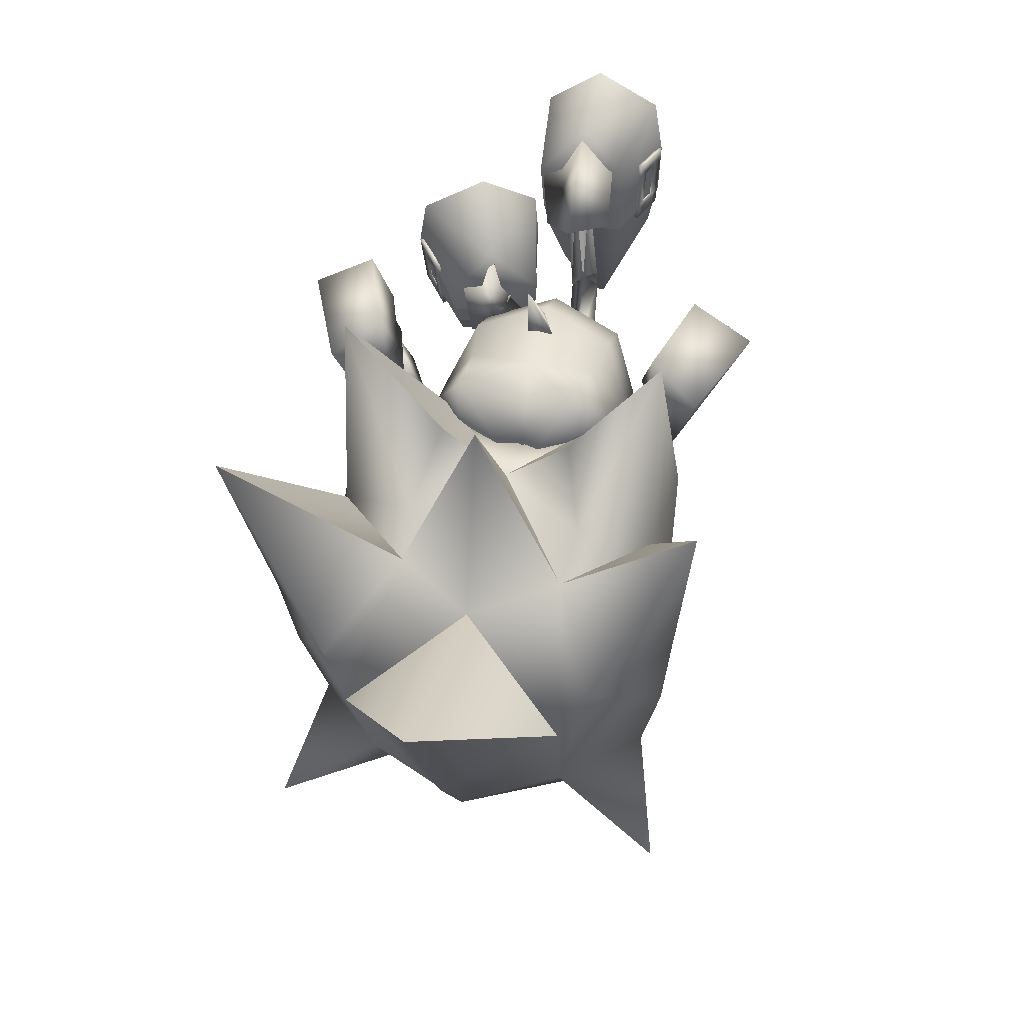
<metadata>
{"format":"obj","ext":"obj","renderer":"f3d","projection":"perspective","resolution":1024,"background":"white","views":[{"elev":46.1,"azim":102.2,"up":"+Y"}]}
</metadata>
<code>
v 15.62 -11.94 8e-06
v 19.16 -8.629 6.122
v 21.76 -11.35 4.909
v 15.7 -8.311 4.643
v 20.31 -12.92 2.982
v 19.16 -8.629 -6.122
v 21.76 -11.35 -4.909
v 15.7 -8.311 -4.643
v 20.31 -12.92 -2.982
v 16.82 -6.448 6.007
v 16.01 -4.523 5.872
v 13.25 -5.027 6e-06
v 14.54 -3.741 3.441
v 28.1 -12.61 8.315
v 24.33 -9.444 7.103
v 24.86 -12.82 3.859
v 16.82 -6.448 -6.007
v 16.01 -4.523 -5.872
v 14.54 -3.741 -3.441
v 24.33 -9.444 -7.103
v 28.1 -12.61 -8.315
v 24.86 -12.82 -3.859
v 10.44 -4.948 -2.16
v 10.92 -5.709 -3e-06
v 9.306 -3.107 -3.056
v 8.174 -1.267 -2.16
v 7.702 -0.5061 -3e-06
v 8.174 -1.267 2.16
v 9.306 -3.107 3.056
v 10.44 -4.948 2.16
v 36.56 3.848 -1.3e-05
v 29.95 -2.952 4.383
v 31.81 -5.415 -1.1e-05
v 28.58 -10.55 -5e-06
v 27.66 -8.768 4.049
v 21.2 -13.39 2.661
v 24.27 -13.58 2e-06
v 22.73 -12.08 4.975
v 21.95 -11.65 5.153
v 20.36 -13.3 2.949
v 25.29 -5.219 7.915
v 20.13 -3.325 7.32
v 19.4 -6.234 7.173
v 29.25 -1.052 5.396
v 15.86 0.5417 3.042
v 14.79 -1.969 4e-06
v 17.65 0.1625 7.139
v 21.25 -0.3453 6.556
v 28.71 8.24 9.102
v 26.05 -1.075 8.268
v 24.38 -0.1844 3.343
v 21.92 0.4015 3.597
v 24.94 8.153 -1.1e-05
v 26.89 -0.07122 -9e-06
v 15.82 -12.52 9e-06
v 17.39 -13.21 8e-06
v 16.29 -0.6383 1e-06
v 20.27 8.526 6.394
v 19.5 0.6453 -3e-06
v 19.64 2.975 2.674
v 20.41 -8.826 6.359
v 19.4 -14.1 6e-06
v 29.95 -2.952 -4.383
v 27.66 -8.768 -4.05
v 21.2 -13.39 -2.661
v 22.73 -12.08 -4.975
v 21.95 -11.65 -5.153
v 20.41 -8.826 -6.359
v 20.36 -13.3 -2.949
v 25.29 -5.219 -7.915
v 19.4 -6.234 -7.173
v 20.13 -3.325 -7.32
v 29.25 -1.052 -5.396
v 15.86 0.5417 -3.042
v 17.65 0.1625 -7.139
v 21.25 -0.3453 -6.556
v 26.05 -1.075 -8.268
v 28.71 8.24 -9.102
v 24.38 -0.1844 -3.343
v 21.92 0.4015 -3.597
v 20.27 8.526 -6.394
v 19.64 2.975 -2.674
v 17.84 3.919 2.385
v 14.56 2.734 1.9e-05
v 14.04 2.173 2.685
v 14.77 -3.248 2.989
v 16.29 -1.033 2.829
v 15.6 0.8356 3.86
v 10.86 -2.147 4.228
v 12.43 -4.694 2.989
v 13.2 -0.7045 4.228
v 16.74 -2.148 1.8e-05
v 15.42 -4.304 1.1e-05
v 13.08 -5.744 3e-06
v 12.91 2.673 1.4e-05
v 10.98 2.895 1e-05
v 11.63 1.839 2.989
v 8.643 1.449 2e-06
v 9.291 0.397 2.989
v 17.84 3.919 -2.385
v 14.04 2.173 -2.685
v 16.29 -1.033 -2.828
v 14.77 -3.248 -2.989
v 15.6 0.8356 -3.86
v 11.63 1.839 -2.989
v 9.291 0.397 -2.989
v 13.2 -0.7045 -4.228
v 10.86 -2.147 -4.228
v 12.43 -4.694 -2.989
v 15.13 7.1 -0.000588
v 12.09 2.074 0.6094
v 12.09 2.074 -0.6039
v 11.23 2.671 0.002862
v 6.607 -1.041 2.959
v 6.529 -0.71 3.712
v 7.227 -1.509 3.241
v 6.691 -0.6376 3.637
v 7.076 -1.264 4.021
v 6.534 -1.126 2.986
v 6.537 -1.141 2.983
v 6.835 -1.705 3.42
v 7.078 -1.278 4.018
v 6.695 -0.6552 3.633
v 7.149 -1.178 3.994
v 6.614 -1.048 2.955
v 6.535 -0.7177 3.709
v 9.067 1.63 2.027
v 7.156 -1.186 3.99
v 8.987 1.964 2.782
v 7.235 -1.518 3.236
v 9.609 1.492 3.062
v 9.687 1.161 2.309
v 6.813 -1.681 3.435
v 5.326 0.5784 -0.7659
v 5.931 0.7133 -0.219
v 6.394 1.031 -0.8255
v 5.335 0.5813 -0.7665
v 5.941 0.7176 -0.2196
v 4.546 4.123 0.4931
v 5.8 0.9008 -1.373
v 3.938 3.987 -0.05355
v 6.406 1.036 -0.8261
v 4.405 4.306 -0.6603
v 5.01 4.44 -0.1135
v 6.16 0.559 -1.472
v 6.286 1.043 -0.8102
v 6.302 0.3758 -0.3182
v 6.113 -0.1118 -0.9724
v 5.789 0.8965 -1.372
v 6.158 0.5444 -1.474
v 6.284 1.025 -0.8129
v 6.3 0.3612 -0.3203
v 6.102 -0.09659 -0.9686
v 10.6 0.1404 1.028
v 10.98 -0.4826 1.414
v 11.14 0.002868 2.064
v 10.76 0.6259 1.678
v 10.8 -0.4835 -1.608
v 10.93 -0.003115 -0.9477
v 10.79 0.1801 -2.101
v 10.91 0.6605 -1.44
v 7.45 -0.8183 5.651
v 7.651 -0.1834 5.658
v 7.287 -0.07173 5.958
v 8.166 1.445 5.677
v 6.7 0.1086 6.443
v 7.086 -0.7067 5.951
v 7.803 1.556 5.976
v 8.367 2.079 5.684
v 8.003 2.191 5.984
v 7.215 1.737 6.461
v 7.416 2.372 6.468
v 7.053 2.483 6.768
v 6.852 1.848 6.761
v 6.136 -0.4147 6.736
v 6.499 -0.5263 6.436
v 6.337 0.2203 6.743
v 7.343 -0.783 5.509
v 6.98 -0.6714 5.809
v 7.544 -0.1481 5.516
v 8.059 1.48 5.534
v 8.26 2.115 5.542
v 7.897 2.226 5.841
v 7.31 2.407 6.326
v 6.946 2.518 6.626
v 6.746 1.883 6.619
v 6.23 0.2555 6.601
v 6.029 -0.3794 6.593
v 6.393 -0.491 6.294
v 6.594 0.1439 6.301
v 7.181 -0.03646 5.816
v 7.109 1.772 6.319
v 7.696 1.591 5.834
v 1.941 2.021 -2.601
v 1.938 1.356 -2.571
v 1.49 2.015 -2.776
v 1.95 3.727 -2.679
v 0.7599 2.006 -3.058
v 1.486 1.35 -2.746
v 1.954 4.392 -2.71
v 1.499 3.721 -2.854
v 1.502 4.387 -2.884
v 0.7688 3.712 -3.136
v 0.7723 4.377 -3.166
v 0.3172 3.707 -3.31
v 0.3207 4.372 -3.341
v 0.3049 1.335 -3.202
v 0.7565 1.341 -3.028
v 0.3083 2.001 -3.232
v 1.872 1.364 -2.402
v 1.421 1.358 -2.577
v 1.876 2.029 -2.433
v 1.885 3.735 -2.511
v 1.888 4.4 -2.541
v 1.437 4.395 -2.715
v 0.707 4.386 -2.997
v 0.2554 4.38 -3.172
v 0.2519 3.715 -3.142
v 0.2431 2.009 -3.064
v 0.2396 1.343 -3.033
v 0.6912 1.349 -2.859
v 0.6947 2.014 -2.889
v 1.424 2.024 -2.607
v 0.7035 3.72 -2.967
v 1.433 3.729 -2.685
v 3.849 -1.43 2.33
v 1.983 -5.272 4.649
v 2.152 -5.269 5.128
v -0.007229 -4.955 -0.3047
v -0.03227 -0.3986 1.6
v 0.003092 -4.916 -0.8112
v 4.976 2.359 1.622
v 6.109 0.2158 6.833
v 6.794 2.415 6.826
v 5.325 -1.398 6.536
v 7.355 4.721 6.365
v 6.921 6.198 3.776
v 5.695 4.656 1.624
v 4.371 0.1733 1.847
v 0.07432 1.929 -3.253
v -0.02668 3.824 2.173
v 0.08562 4.231 -3.324
v 0.05837 -0.05835 -2.844
v 0.03968 7.988 -0.2401
v 0.0877 6.614 -2.92
v -0.01466 6.23 2.087
v -0.03322 1.551 2.013
v 8.174 0.3562 1.095
v 7.463 -1.092 1.509
v 8.366 -0.9702 4.7
v 9.124 0.3533 4.611
v 3.246 1.227 1.367
v 3.612 2.83 1.635
v 3.098 1.5 -1.937
v 3.445 2.987 -2
v 5.915 -3.229 2.508
v 6.515 -2.985 4.942
v 9.132 2.424 0.8288
v 9.81 4.413 2.789
v 10.08 2.612 4.229
v 2.423 -1.147 0.7532
v 2.161 -0.8524 -1.734
v 3.986 5.091 1.724
v 3.47 7.129 -0.2358
v 3.802 5.436 -1.791
v 14.08 -11.5 0.3242
v 13.68 -11.4 1e-05
v 14.08 -11.5 -0.3242
v 14.43 -11.59 9e-06
v 14.5 -9.376 3.052
v 14.75 -11.35 9e-06
v 14.5 -9.376 -3.052
v 14.53 -7.73 4.822
v 13.25 -7.482 2.932
v 15.27 -5.806 5.33
v 13.86 -5.305 3.493
v 12.45 -7.562 9e-06
v 14.26 -9.607 3.13
v 13.09 -9.413 1.755
v 12.58 -9.679 1.1e-05
v 14.53 -7.73 -4.822
v 13.25 -7.482 -2.932
v 15.27 -5.806 -5.33
v 13.86 -5.305 -3.493
v 14.26 -9.607 -3.13
v 13.09 -9.413 -1.755
v 8.249 -3.762 -7e-06
v 15 -0.6976 4.229
v 14.33 -0.6716 4.581
v 15.58 1.277 5.173
v 14.63 -1.039 5.169
v 14.91 1.303 5.525
v 15.3 -1.077 4.812
v 15.21 0.9368 6.113
v 15.88 0.9116 5.76
v 15.03 -1.667 4.493
v 14.4 -1.536 4.9
v 14.77 -1.194 3.96
v 14.41 -1.539 4.901
v 15.03 -1.67 4.493
v 14.63 -1.037 5.169
v 14.77 -1.192 3.96
v 15.3 -1.078 4.812
v 14.99 -0.6963 4.228
v 14.33 -0.6703 4.58
v 13.59 -3.86 3.135
v 13.11 -3.519 3.676
v 13.21 -3.567 2.489
v 14.15 -1.055 4.374
v 14.15 -1.054 4.374
v 12.72 -3.239 3.021
v 14.33 -0.6705 -4.581
v 15 -0.6975 -4.229
v 15.58 1.277 -5.172
v 14.63 -1.038 -5.169
v 14.92 1.303 -5.525
v 15.3 -1.078 -4.811
v 15.21 0.9364 -6.112
v 15.88 0.9103 -5.76
v 14.4 -1.535 -4.899
v 15.03 -1.667 -4.493
v 14.77 -1.195 -3.96
v 15.03 -1.67 -4.493
v 14.41 -1.538 -4.9
v 14.63 -1.037 -5.168
v 14.77 -1.192 -3.959
v 15.3 -1.078 -4.811
v 14.33 -0.6692 -4.58
v 14.99 -0.6962 -4.228
v 13.11 -3.518 -3.675
v 13.59 -3.86 -3.135
v 13.21 -3.567 -2.489
v 14.15 -1.054 -4.372
v 14.15 -1.054 -4.372
v 12.72 -3.239 -3.02
v 16.58 -10.91 3.144
v 18.3 -9.528 5.263
v 16.58 -10.91 -3.144
v 18.3 -9.528 -5.263
v 7.522 1.074 1.643
v 7.796 1.707 4.203
v 8.917 2.32 0.9513
v 9.953 2.471 4.04
v 8.667 0.3997 2.765
v 9.685 -0.1776 3.738
v 9.397 -0.5673 1.846
v 9.759 3.908 2.667
v 3.314 2.475 -0.9641
v 4.797 2.626 1.228
v 3.783 4.927 1.664
v 3.777 5.269 -1.58
v 3.559 2.959 -0.102
v 6.648 3.665 -0.09315
v 5.642 3.602 -1.766
v 3.601 6.634 -0.133
v 16.95 2.877 5.003
v 13.94 2.997 5.898
v 17.36 4.24 5.536
v 14.43 2.168 7.645
v 13.96 4.542 6.628
v 17.43 2.048 6.75
v 14.52 5.646 9.358
v 18.41 5.108 7.681
v 16.89 4.775 5.206
v 14.21 5.072 6.096
v 17.65 6.55 5.714
v 14.36 7.111 6.896
v 15.88 1.543 4.433
v 14.41 2.912 5.914
v 16.17 2.979 5.069
v 14.15 1.61 5.34
v 14.91 0.672 6.851
v 16.96 2.175 6.641
v 15.2 2.106 7.486
v 16.63 0.6035 5.945
v 14.44 3.385 6.333
v 14.98 3.423 6.9
v 13.94 3.006 7.083
v 14.59 5.549 8.807
v 14.29 6.117 7.612
v 13.79 5.685 8.336
v 15.12 5.264 7.736
v 14.67 3.071 7.608
v 13.95 2.999 -5.899
v 16.95 2.874 -5.003
v 17.37 4.237 -5.536
v 14.44 2.168 -7.645
v 13.96 4.543 -6.629
v 17.44 2.044 -6.749
v 14.54 5.646 -9.358
v 18.42 5.103 -7.681
v 14.22 5.073 -6.096
v 16.9 4.773 -5.206
v 17.66 6.546 -5.714
v 14.38 7.111 -6.896
v 14.42 2.912 -5.914
v 15.88 1.542 -4.433
v 16.18 2.977 -5.069
v 14.91 0.6719 -6.851
v 14.16 1.611 -5.34
v 16.96 2.172 -6.64
v 15.21 2.106 -7.486
v 16.64 0.6011 -5.944
v 14.99 3.423 -6.899
v 14.45 3.386 -6.334
v 13.94 3.007 -7.084
v 14.3 6.117 -7.614
v 14.6 5.549 -8.808
v 13.8 5.686 -8.338
v 15.12 5.264 -7.736
v 14.68 3.071 -7.608
v 14.41 -13.4 1.1e-05
v 13.82 -13.23 0.6197
v 13.82 -13.23 -0.6197
v 15.75 -11.76 -1.649
v 15.12 -11.07 -1.596
v 15.37 -10.89 -1.825
v 16.07 -11.25 -2.073
v 15.9 -11.57 -1.227
v 15.28 -11.06 -1.383
v 17.27 -12.65 -1.705
v 16.47 -12.26 -1.68
v 16.84 -11.68 -2.144
v 17.6 -12.12 -2.129
v 17.43 -12.45 -1.283
v 16.65 -12.03 -1.217
v 18.27 -12.98 -1.731
v 18.2 -12.56 -1.944
v 18.11 -12.73 -1.502
v 15.87 -11.87 1.871
v 15.18 -11.25 1.824
v 15.45 -10.97 2.049
v 16.16 -11.31 2.254
v 15.96 -11.59 1.405
v 15.34 -11.12 1.605
v 17.4 -12.68 1.867
v 16.63 -12.32 1.887
v 16.93 -11.73 2.277
v 17.68 -12.19 2.216
v 17.48 -12.48 1.411
v 16.71 -12.06 1.348
v 18.31 -12.93 1.822
v 18.21 -12.57 2.025
v 18.12 -12.73 1.549
v 13.88 -14.29 1.2e-05
v 13.24 -12.96 1.2e-05
f 445 412 413
f 445 413 446
f 413 412 266
f 446 413 267
f 412 445 414
f 414 445 446
f 412 414 268
f 414 446 267
f 226 227 228
f 229 230 231
f 412 269 266
f 413 266 267
f 269 412 268
f 268 414 267
f 415 416 417
f 417 418 415
f 419 420 416
f 416 415 419
f 421 422 423
f 423 424 421
f 425 426 422
f 422 421 425
f 427 421 424
f 424 428 427
f 429 425 421
f 421 427 429
f 422 415 418
f 418 423 422
f 426 419 415
f 415 422 426
f 430 432 431
f 432 430 433
f 434 431 435
f 431 434 430
f 436 438 437
f 438 436 439
f 440 437 441
f 437 440 436
f 442 439 436
f 439 442 443
f 444 436 440
f 436 444 442
f 437 433 430
f 433 437 438
f 441 430 434
f 430 441 437
f 232 233 234
f 235 226 228
f 236 237 238
f 239 235 233
f 234 238 232
f 232 239 233
f 239 226 235
f 234 236 238
f 240 241 242
f 230 243 231
f 244 245 246
f 243 247 240
f 246 242 241
f 247 241 240
f 230 247 243
f 245 242 246
f 273 4 10
f 274 273 275
f 276 275 11
f 277 274 276
f 12 276 13
f 278 4 273
f 278 273 274
f 279 274 277
f 278 270 4
f 271 270 278
f 266 278 279
f 267 279 280
f 11 275 10
f 266 269 278
f 14 15 16
f 275 273 10
f 276 274 275
f 13 276 11
f 12 277 276
f 279 278 274
f 280 279 277
f 269 271 278
f 267 266 279
f 8 281 17
f 281 282 283
f 283 284 18
f 282 277 284
f 284 12 19
f 8 285 281
f 281 285 282
f 282 286 277
f 272 285 8
f 272 271 285
f 285 268 286
f 286 267 280
f 283 18 17
f 269 268 285
f 20 21 22
f 281 283 17
f 282 284 283
f 284 19 18
f 277 12 284
f 285 286 282
f 286 280 277
f 271 269 285
f 268 267 286
f 287 23 24
f 23 287 25
f 287 26 25
f 27 26 287
f 27 287 28
f 29 28 287
f 29 287 30
f 287 24 30
f 288 289 290
f 289 291 292
f 291 293 294
f 293 288 295
f 296 297 298
f 299 300 301
f 300 302 303
f 304 305 303
f 306 307 308
f 289 292 290
f 291 294 292
f 293 295 294
f 288 290 295
f 297 309 298
f 310 305 304
f 304 302 310
f 299 301 305
f 305 310 299
f 300 303 301
f 302 304 303
f 305 301 303
f 307 311 308
f 308 311 302
f 311 307 310
f 299 307 306
f 306 300 299
f 300 306 308
f 308 302 300
f 311 310 302
f 307 299 310
f 298 309 288
f 309 297 289
f 297 296 291
f 296 298 293
f 289 288 309
f 291 289 297
f 293 291 296
f 288 293 298
f 312 313 314
f 315 312 316
f 317 315 318
f 313 317 319
f 320 321 322
f 323 324 325
f 326 323 327
f 328 329 327
f 330 331 332
f 316 312 314
f 318 315 316
f 319 317 318
f 314 313 319
f 333 320 322
f 334 326 329
f 329 328 334
f 324 334 328
f 328 325 324
f 327 323 325
f 329 326 327
f 325 328 327
f 335 330 332
f 335 332 326
f 330 335 334
f 324 323 331
f 331 330 324
f 323 326 332
f 332 331 323
f 334 335 326
f 324 330 334
f 333 322 313
f 320 333 312
f 321 320 315
f 322 321 317
f 313 312 333
f 312 315 320
f 315 317 321
f 317 313 322
f 270 271 1
f 1 336 270
f 2 337 3
f 4 337 2
f 336 5 3
f 270 336 4
f 5 336 1
f 337 336 3
f 337 4 336
f 1 271 272
f 272 338 1
f 339 6 7
f 339 8 6
f 9 338 7
f 338 272 8
f 338 9 1
f 338 339 7
f 8 339 338
f 340 341 342
f 341 343 344
f 345 346 343
f 346 340 347
f 346 345 340
f 342 344 347
f 248 249 232
f 234 250 251
f 251 250 248
f 341 344 342
f 346 347 343
f 340 342 347
f 345 341 340
f 344 343 347
f 249 239 232
f 234 233 250
f 250 249 248
f 348 349 350
f 351 348 352
f 353 354 351
f 349 353 355
f 354 353 349
f 352 350 355
f 252 253 241
f 254 242 255
f 254 255 253
f 352 348 350
f 355 353 351
f 350 349 355
f 348 354 349
f 351 352 355
f 247 252 241
f 240 242 254
f 252 254 253
f 351 354 348
f 341 345 343
f 356 357 358
f 357 359 360
f 359 361 362
f 361 356 363
f 364 365 366
f 361 359 356
f 365 364 360
f 367 365 362
f 366 367 363
f 364 366 358
f 368 369 370
f 371 372 369
f 372 373 374
f 375 368 373
f 370 369 373
f 375 372 368
f 357 360 358
f 359 362 360
f 361 363 362
f 356 358 363
f 365 367 366
f 359 357 356
f 364 358 360
f 365 360 362
f 367 362 363
f 366 363 358
f 372 374 369
f 368 370 373
f 369 374 373
f 372 371 368
f 376 377 378
f 379 380 381
f 381 380 378
f 380 382 376
f 382 379 377
f 379 381 383
f 379 382 380
f 377 383 378
f 380 376 378
f 382 377 376
f 379 383 377
f 381 378 383
f 371 369 368
f 375 373 372
f 384 385 386
f 387 384 388
f 389 387 390
f 385 389 391
f 392 393 394
f 387 389 385
f 393 392 388
f 392 395 390
f 395 394 391
f 394 393 386
f 396 397 398
f 399 400 396
f 401 399 402
f 397 403 401
f 396 398 401
f 399 403 397
f 388 384 386
f 390 387 388
f 391 389 390
f 386 385 391
f 395 392 394
f 384 387 385
f 386 393 388
f 388 392 390
f 390 395 391
f 391 394 386
f 402 399 396
f 398 397 401
f 402 396 401
f 400 399 397
f 404 405 406
f 407 408 409
f 407 409 406
f 410 407 405
f 408 410 404
f 409 408 411
f 410 408 407
f 411 404 406
f 405 407 406
f 404 410 405
f 411 408 404
f 406 409 411
f 396 400 397
f 401 403 399
f 162 163 164
f 163 165 164
f 164 166 167
f 168 169 170
f 171 168 172
f 173 174 171
f 166 175 176
f 171 174 177
f 178 162 179
f 180 163 178
f 181 165 180
f 182 169 181
f 183 170 182
f 184 172 183
f 185 173 184
f 186 174 185
f 187 177 186
f 188 175 187
f 189 176 188
f 179 167 189
f 190 166 191
f 192 171 190
f 193 168 192
f 191 164 193
f 178 179 180
f 180 191 181
f 181 193 182
f 183 193 184
f 184 192 185
f 188 187 189
f 189 190 179
f 192 190 187
f 164 167 162
f 165 168 164
f 166 176 167
f 168 165 169
f 168 170 172
f 171 172 173
f 166 177 175
f 177 166 171
f 162 167 179
f 163 162 178
f 165 163 180
f 169 165 181
f 170 169 182
f 172 170 183
f 173 172 184
f 174 173 185
f 177 174 186
f 175 177 187
f 176 175 188
f 167 176 189
f 166 164 191
f 171 166 190
f 168 171 192
f 164 168 193
f 179 191 180
f 191 193 181
f 193 183 182
f 193 192 184
f 192 186 185
f 187 190 189
f 190 191 179
f 187 186 192
f 194 195 196
f 197 194 196
f 198 196 199
f 200 201 202
f 201 203 204
f 205 206 203
f 207 198 208
f 205 203 209
f 195 210 211
f 194 212 210
f 197 213 212
f 200 214 213
f 202 215 214
f 204 216 215
f 206 217 216
f 205 218 217
f 209 219 218
f 207 220 219
f 208 221 220
f 199 211 221
f 198 222 223
f 203 224 222
f 201 225 224
f 196 223 225
f 211 210 212
f 223 212 213
f 225 213 214
f 225 215 216
f 224 216 217
f 219 220 221
f 222 221 211
f 222 224 219
f 199 196 195
f 201 197 196
f 208 198 199
f 197 201 200
f 202 201 204
f 204 203 206
f 209 198 207
f 198 209 203
f 199 195 211
f 195 194 210
f 194 197 212
f 197 200 213
f 200 202 214
f 202 204 215
f 204 206 216
f 206 205 217
f 205 209 218
f 209 207 219
f 207 208 220
f 208 199 221
f 196 198 223
f 198 203 222
f 203 201 224
f 201 196 225
f 223 211 212
f 225 223 213
f 215 225 214
f 224 225 216
f 218 224 217
f 222 219 221
f 223 222 211
f 218 219 224
f 249 256 239
f 232 238 248
f 233 257 250
f 251 236 234
f 250 257 249
f 248 258 251
f 257 235 228
f 227 256 228
f 227 226 256
f 259 236 260
f 238 259 258
f 260 258 259
f 256 226 239
f 238 258 248
f 233 235 257
f 251 260 236
f 257 256 249
f 258 260 251
f 256 257 228
f 259 237 236
f 238 237 259
f 261 252 247
f 246 241 253
f 262 240 254
f 245 255 242
f 262 254 252
f 263 253 255
f 243 262 231
f 261 229 231
f 230 229 261
f 245 264 265
f 264 246 263
f 263 265 264
f 230 261 247
f 263 246 253
f 243 240 262
f 265 255 245
f 261 262 252
f 265 263 255
f 262 261 231
f 244 264 245
f 244 246 264
f 31 32 33
f 16 34 35
f 36 37 16
f 38 36 16
f 39 38 15
f 5 40 39
f 2 3 39
f 41 15 35
f 41 42 43
f 43 15 41
f 10 43 42
f 42 11 10
f 10 4 2
f 32 35 34
f 44 41 35
f 45 13 11
f 45 46 13
f 47 42 48
f 49 50 44
f 49 48 50
f 51 44 32
f 51 49 44
f 52 48 51
f 53 51 54
f 14 35 15
f 14 16 35
f 55 5 1
f 36 40 55
f 55 56 36
f 54 51 32
f 46 12 13
f 45 57 46
f 58 45 47
f 58 47 48
f 15 38 16
f 59 57 45
f 59 52 51
f 11 42 47
f 37 34 16
f 3 5 39
f 33 32 34
f 32 44 35
f 44 50 41
f 47 45 11
f 40 5 55
f 41 50 48
f 48 42 41
f 48 52 58
f 52 60 58
f 52 59 60
f 61 15 43
f 43 2 61
f 10 2 43
f 36 38 39
f 39 40 36
f 62 36 56
f 62 37 36
f 63 31 33
f 34 22 64
f 37 65 22
f 65 66 22
f 67 6 68
f 68 20 67
f 69 9 67
f 7 6 67
f 20 70 64
f 70 20 71
f 71 72 70
f 71 17 72
f 18 72 17
f 8 17 6
f 64 63 34
f 70 73 64
f 19 74 18
f 46 74 19
f 72 75 76
f 77 78 73
f 76 78 77
f 73 79 63
f 78 79 73
f 76 80 79
f 79 53 54
f 64 21 20
f 22 21 64
f 9 55 1
f 65 56 55
f 55 69 65
f 79 54 63
f 12 46 19
f 57 74 46
f 74 81 75
f 75 81 76
f 66 20 22
f 57 59 74
f 80 59 79
f 72 18 75
f 34 37 22
f 9 7 67
f 63 33 34
f 73 63 64
f 77 73 70
f 74 75 18
f 9 69 55
f 70 72 76
f 76 77 70
f 80 76 81
f 82 80 81
f 59 80 82
f 68 6 71
f 71 20 68
f 6 17 71
f 65 69 67
f 67 66 65
f 65 62 56
f 37 62 65
f 61 2 39
f 39 15 61
f 66 67 20
f 83 84 85
f 86 87 88
f 89 90 91
f 29 30 89
f 84 83 92
f 86 93 92
f 90 94 86
f 30 24 90
f 84 95 85
f 96 97 95
f 98 99 96
f 27 28 98
f 97 91 85
f 99 89 97
f 28 29 99
f 88 83 85
f 92 87 86
f 88 91 86
f 92 83 87
f 88 87 83
f 84 100 101
f 102 103 104
f 100 84 92
f 93 103 92
f 95 84 101
f 101 105 95
f 105 106 96
f 106 26 98
f 104 107 101
f 107 108 105
f 100 104 101
f 102 92 103
f 107 104 103
f 100 92 102
f 102 104 100
f 24 109 94
f 94 103 93
f 103 108 107
f 109 25 108
f 25 106 108
f 90 86 91
f 30 90 89
f 94 93 86
f 24 94 90
f 97 85 95
f 99 97 96
f 28 99 98
f 91 88 85
f 89 91 97
f 29 89 99
f 105 96 95
f 106 98 96
f 26 27 98
f 107 105 101
f 108 106 105
f 24 23 109
f 94 109 103
f 103 109 108
f 109 23 25
f 25 26 106
f 110 111 112
f 110 113 111
f 110 112 113
f 114 115 116
f 117 118 119
f 120 121 114
f 121 122 115
f 122 123 124
f 123 120 116
f 115 124 116
f 125 126 127
f 126 128 129
f 128 130 131
f 130 125 132
f 118 133 119
f 134 135 136
f 137 138 139
f 140 137 141
f 142 140 143
f 138 142 144
f 145 146 147
f 134 148 135
f 149 150 134
f 136 151 149
f 135 152 136
f 149 134 136
f 153 145 147
f 154 155 120
f 155 156 121
f 156 157 122
f 157 154 123
f 120 155 121
f 121 156 122
f 122 157 123
f 123 154 120
f 121 115 114
f 122 124 115
f 123 116 124
f 120 114 116
f 158 159 152
f 160 158 148
f 161 160 150
f 159 161 151
f 148 158 152
f 150 160 148
f 151 161 150
f 152 159 151
f 148 152 135
f 150 148 134
f 151 150 149
f 152 151 136
f 119 133 125
f 118 117 128
f 117 119 130
f 125 133 126
f 126 118 128
f 128 117 130
f 130 119 125
f 133 118 126
f 153 147 138
f 145 153 137
f 146 145 140
f 147 146 142
f 138 137 153
f 137 140 145
f 140 142 146
f 142 138 147
f 54 32 31
f 48 49 51
f 53 59 51
f 60 59 45
f 58 60 45
f 63 54 31
f 78 76 79
f 59 53 79
f 59 82 74
f 82 81 74
f 141 137 139
f 143 140 141
f 144 142 143
f 139 138 144
f 129 132 127
f 126 129 127
f 128 131 129
f 130 132 131
f 125 127 132
f 129 131 132

</code>
